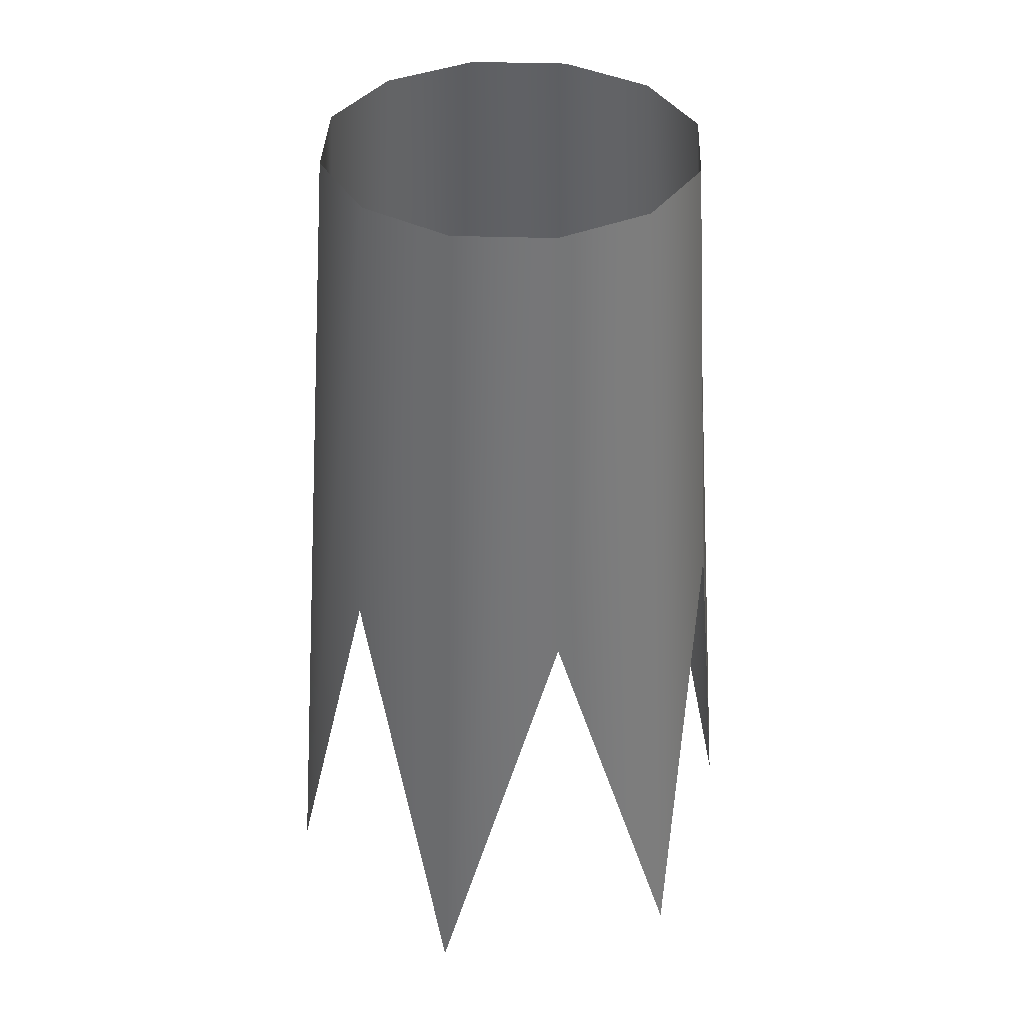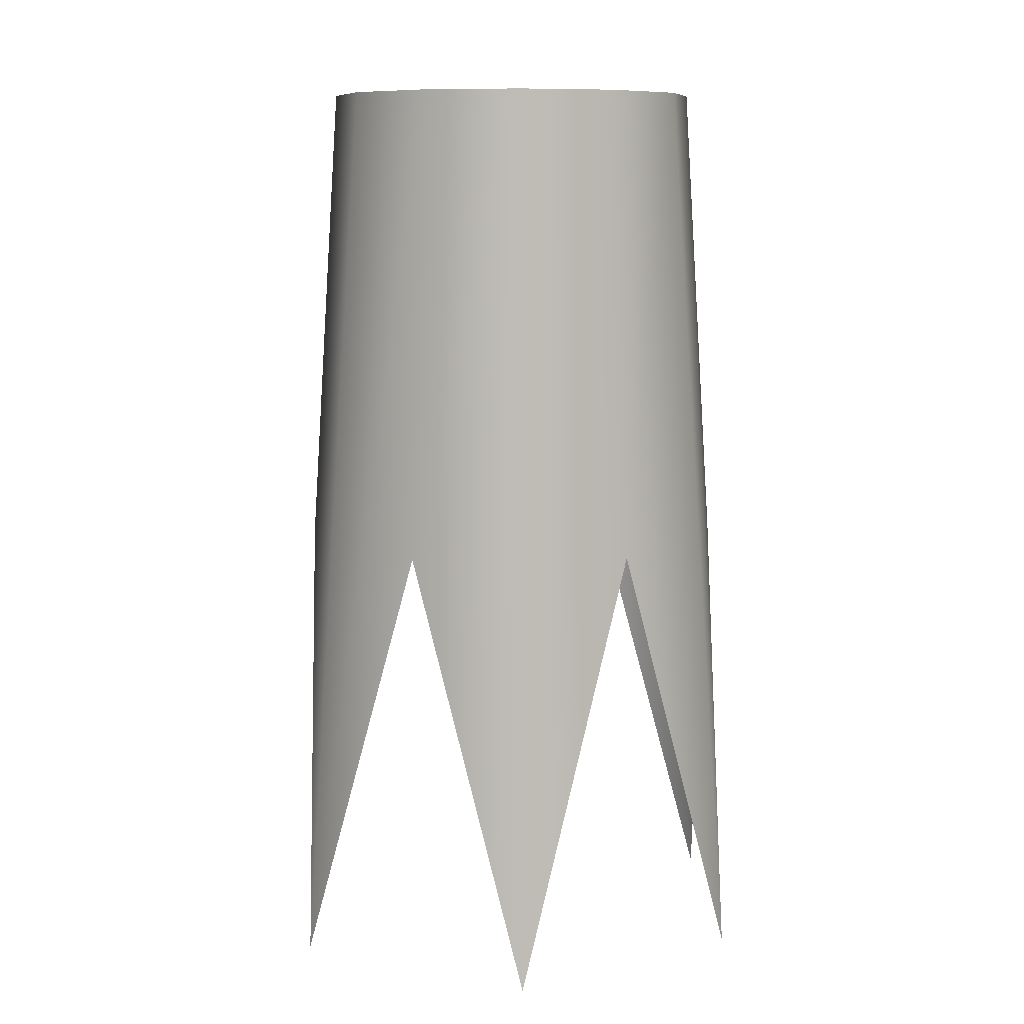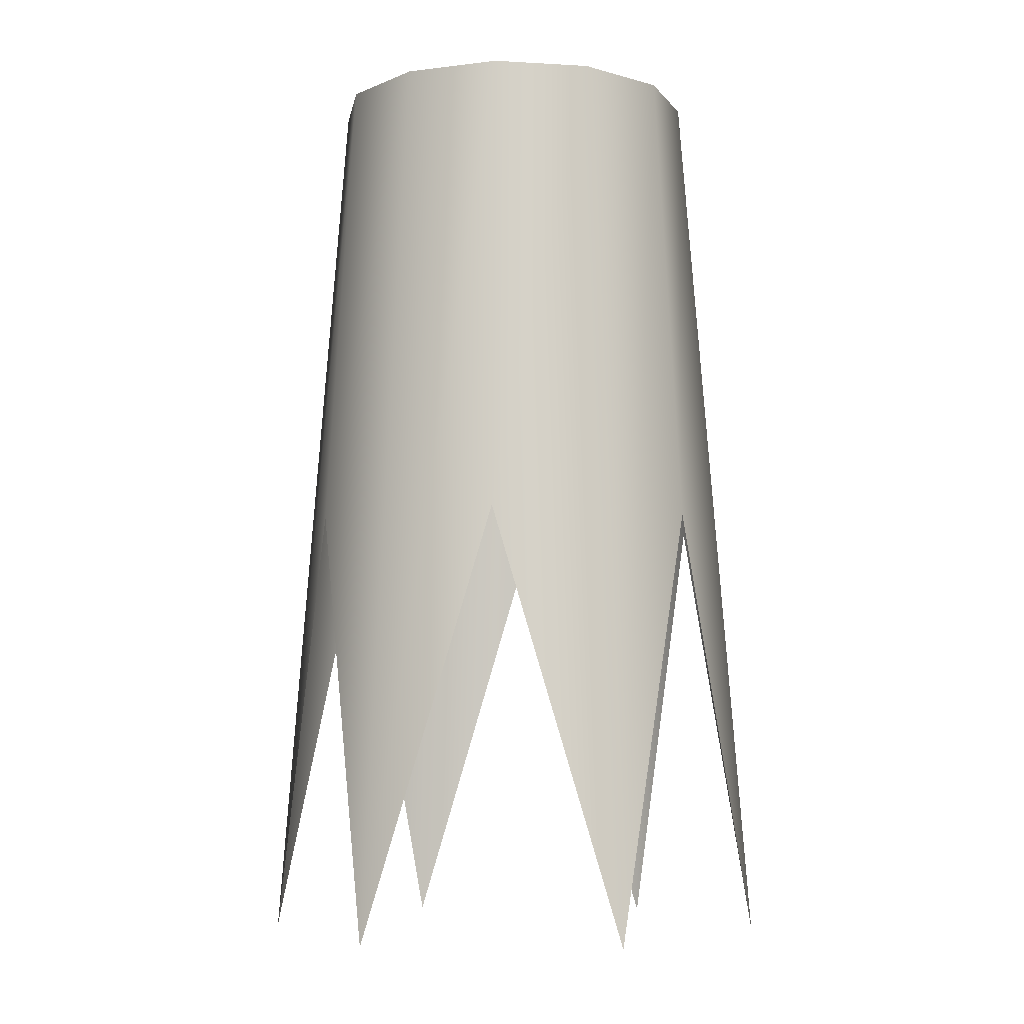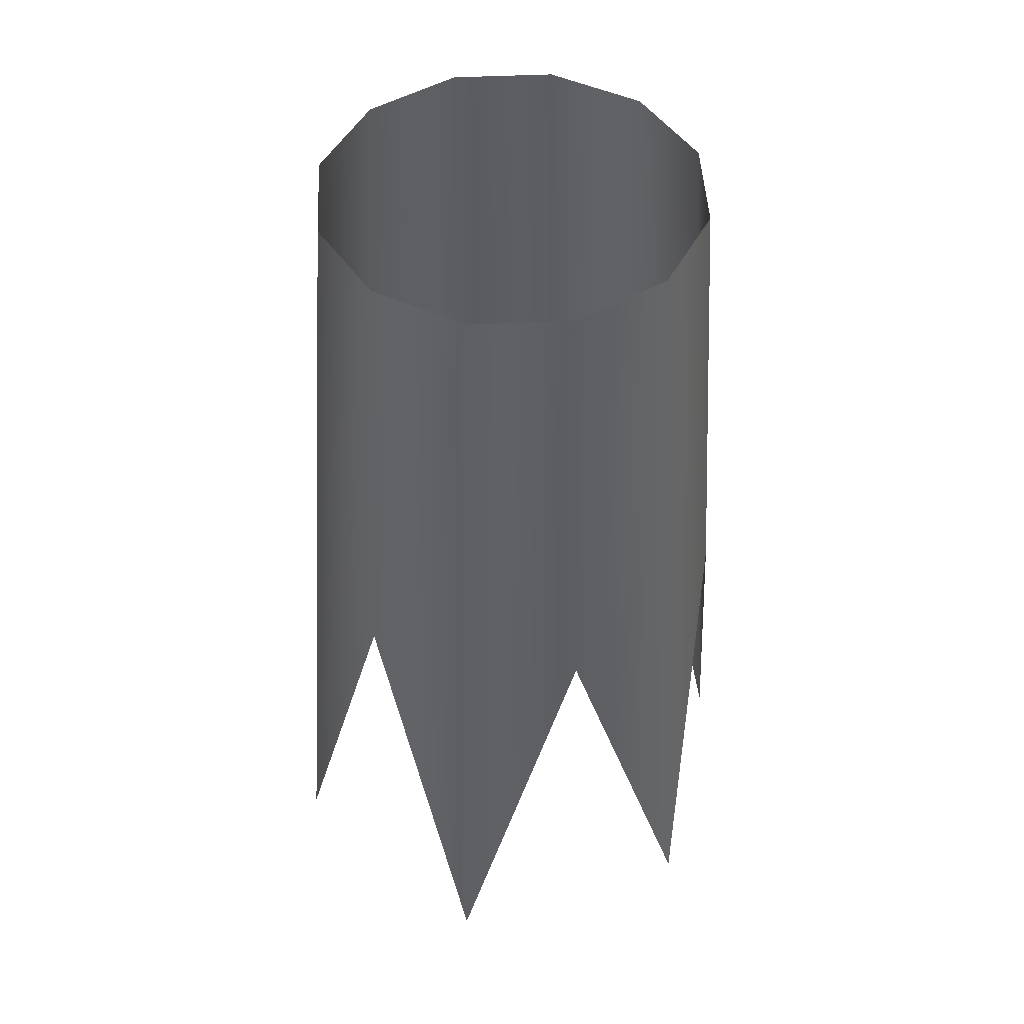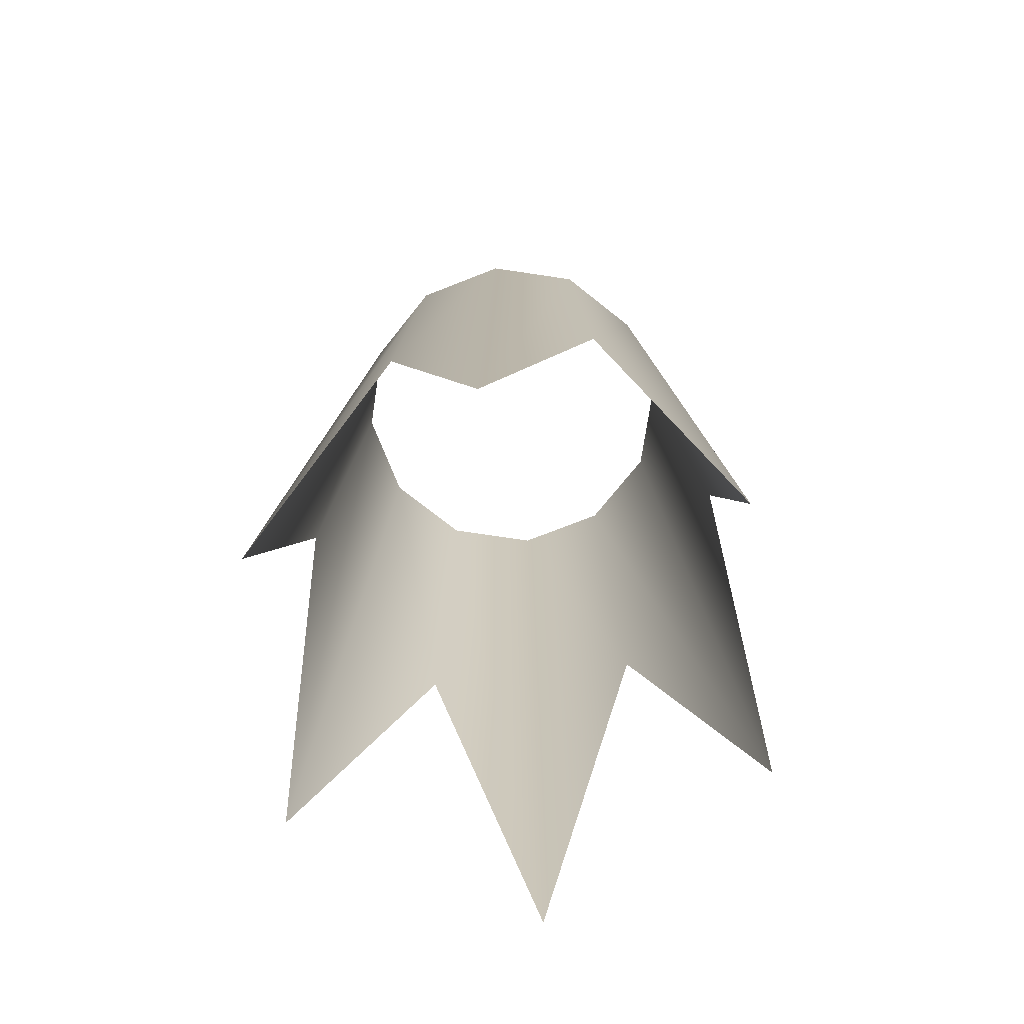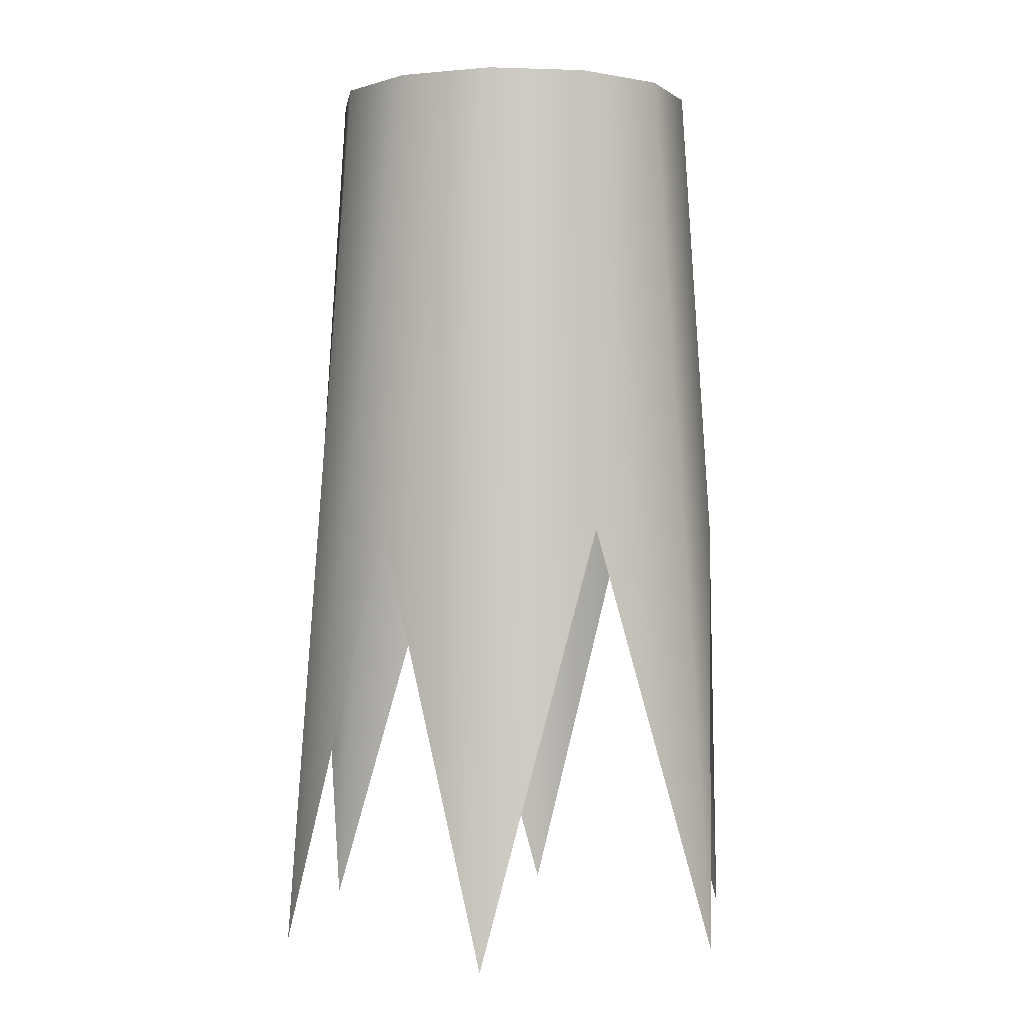
<metadata>
{"format":"obj","ext":"obj","renderer":"f3d","projection":"perspective","resolution":1024,"background":"white","views":[{"elev":37.7,"azim":-102.6,"up":"+Z"},{"elev":9.6,"azim":117.6,"up":"+Z"},{"elev":-6.4,"azim":-144.7,"up":"+Z"},{"elev":48.2,"azim":-167.9,"up":"+Z"},{"elev":-72.1,"azim":-113.5,"up":"+Z"},{"elev":0.2,"azim":-172.9,"up":"+Z"}]}
</metadata>
<code>
g
v 0.477 -0 0.871
v 0.4131 -0.2385 0.871
v 0.2385 -0.4131 0.871
v -1e-06 -0.477 0.871
v -0.2385 -0.4131 0.871
v -0.4131 -0.2385 0.871
v -0.477 0 0.871
v -0.4131 0.2385 0.871
v -0.2385 0.4131 0.871
v -1e-06 0.477 0.871
v 0.2385 0.4131 0.871
v 0.4131 0.2385 0.871
v 0.5542 0 -0.3185
v 0.5666 -0.3271 -1.424
v 0.2771 -0.48 -0.3185
v -1e-06 -0.6543 -1.424
v -0.2771 -0.48 -0.3185
v -0.5666 -0.3271 -1.424
v -0.5542 0 -0.3185
v -0.5666 0.3271 -1.424
v -0.2771 0.48 -0.3185
v -1e-06 0.6543 -1.424
v 0.2771 0.48 -0.3185
v 0.5666 0.3271 -1.424
g mat_00
f 1 2 14 13
f 2 3 15 14
f 3 4 16 15
f 4 5 17 16
f 5 6 18 17
f 6 7 19 18
f 7 8 20 19
f 8 9 21 20
f 9 10 22 21
f 10 11 23 22
f 11 12 24 23
f 12 1 13 24

</code>
